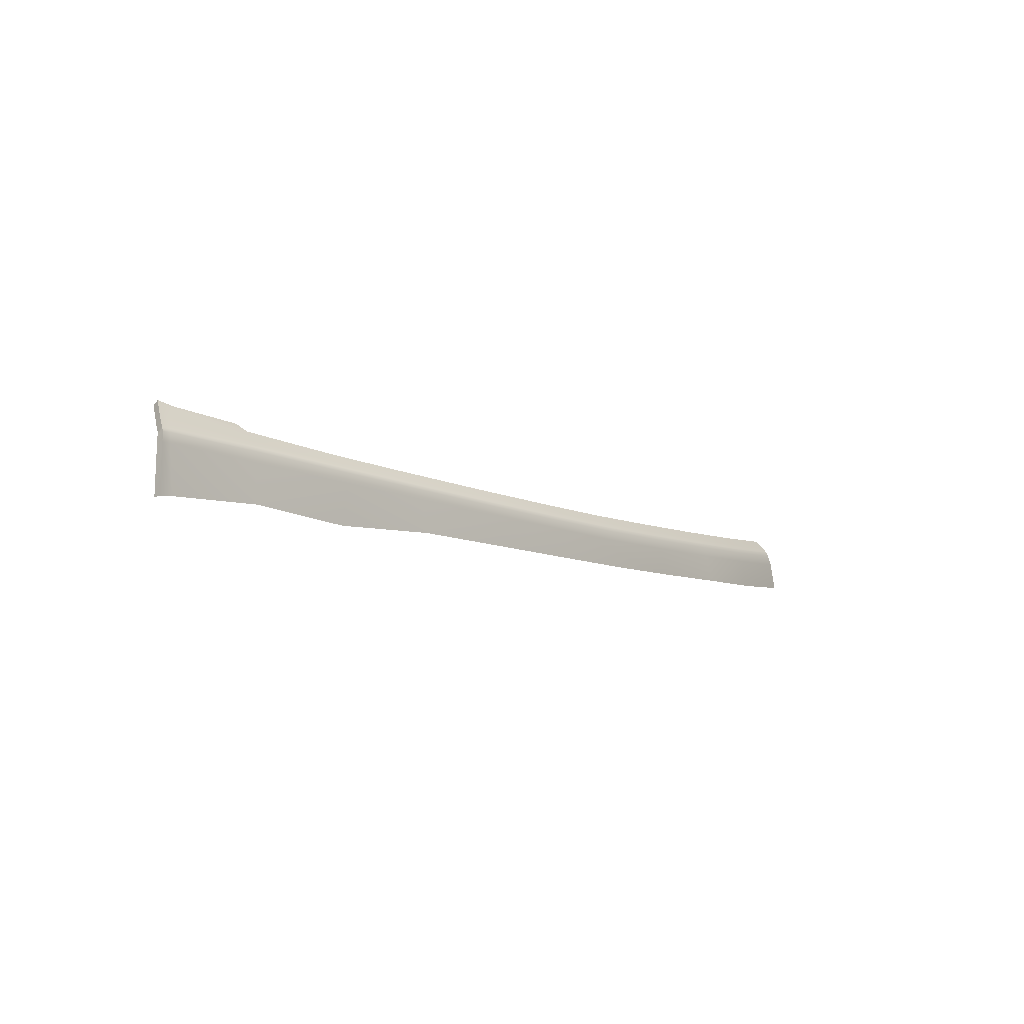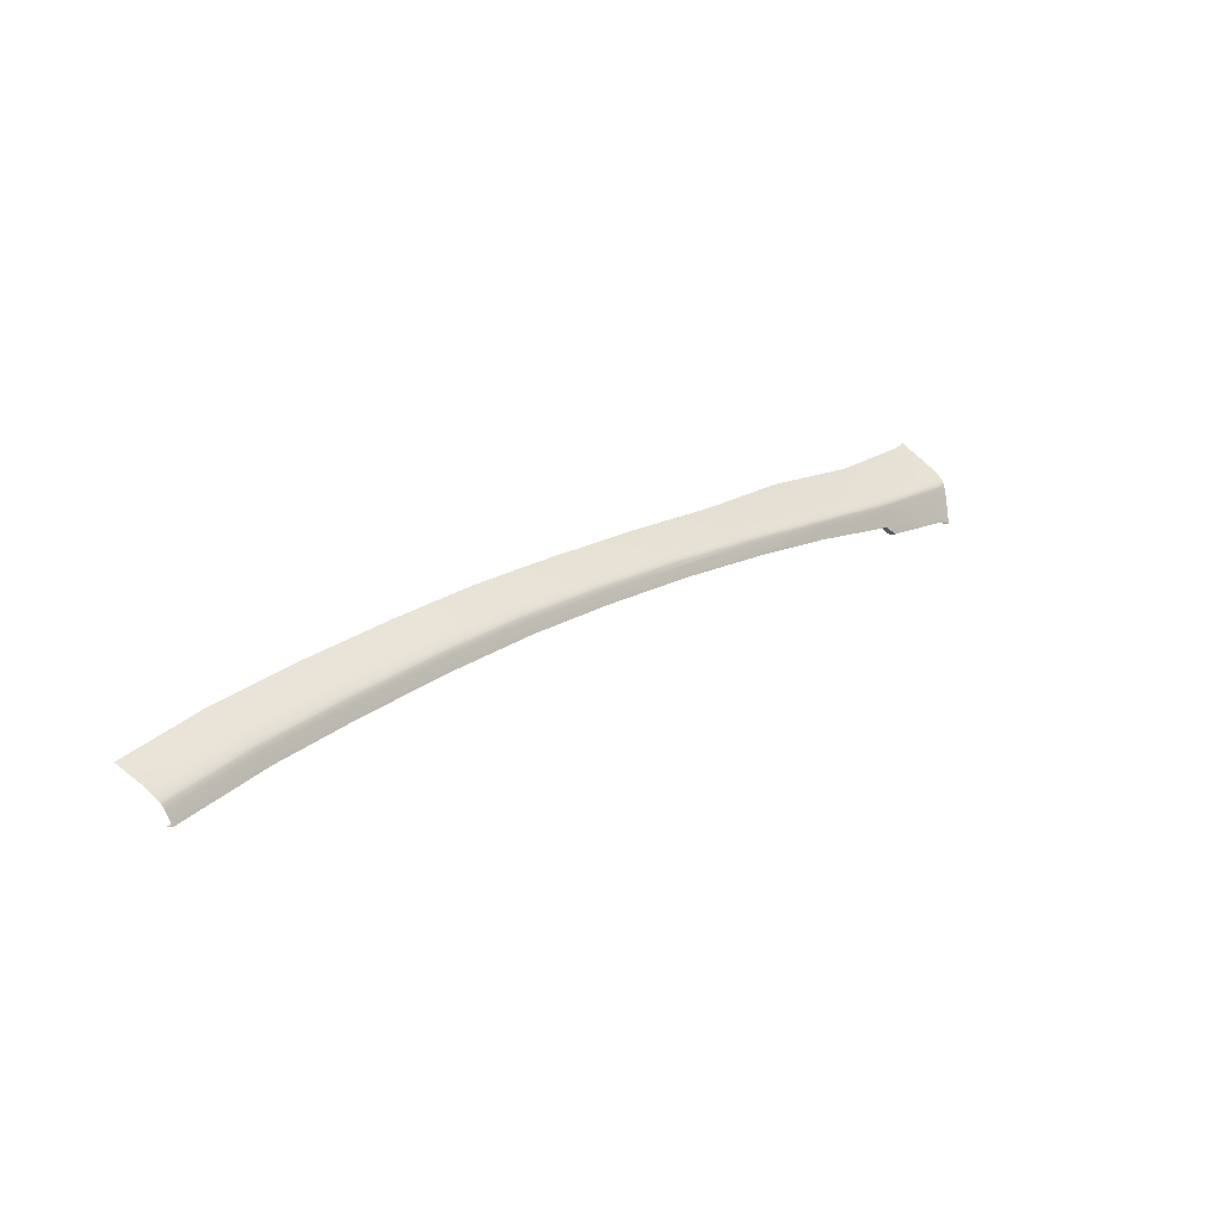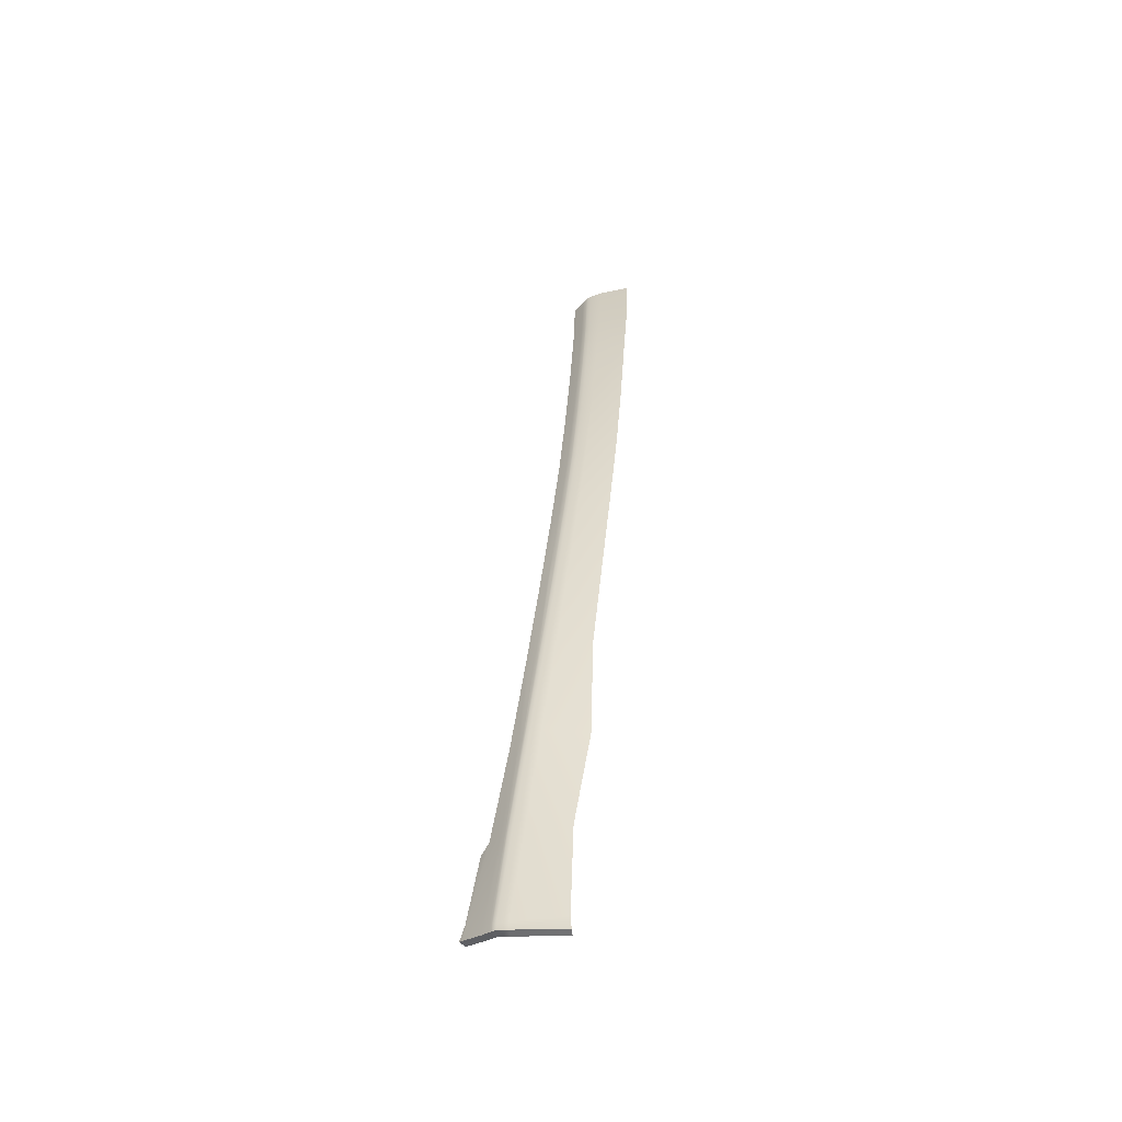
<metadata>
{"format":"obj","ext":"obj","renderer":"f3d","projection":"perspective","resolution":1024,"background":"white","views":[{"elev":6.7,"azim":109.1,"up":"+Z"},{"elev":54.3,"azim":-55.7,"up":"+Y"},{"elev":14.3,"azim":81.7,"up":"+Y"}]}
</metadata>
<code>
v  81.79 71.94 77.05
v  81.83 71.3 80.48
v  91.78 66.82 79.58
v  91.73 66.21 83.19
v  110.7 55.97 88.52
v  111.3 56.45 84.38
v  100.5 61.47 85.64
v  101.9 61.41 81.36
v  110.4 55.7 89.64
v  100.4 61.18 86.75
v  81.79 70.95 81.55
v  91.64 65.89 84.27
v  72.06 76.6 74.62
v  72.09 75.96 77.93
v  72.08 75.59 78.99
v  35.58 90.32 66.58
v  35.73 89.58 69.88
v  44.62 87.57 68.46
v  44.57 86.8 71.65
v  63.47 79.78 75.78
v  63.43 80.46 72.52
v  54.63 83.26 73.78
v  54.39 84.01 70.51
v  63.46 79.39 76.85
v  54.62 82.85 74.88
v  35.72 89.14 71.02
v  44.56 86.36 72.77
v  26.56 91.33 69.4
v  26.68 91.74 68.26
v  26.82 92.35 65.07
v  81.77 70.65 82.05
v  81.76 70.39 82.34
v  91.58 65.6 84.77
v  91.57 65.52 84.86
v  91.54 65.27 85.13
v  81.74 70.23 82.52
v  110.1 55.33 90.23
v  110.2 55.46 90.1
v  100.1 60.46 87.69
v  100.2 60.79 87.37
v  100.2 60.91 87.25
v  109.8 54.95 90.62
v  91.45 64.58 85.77
v  81.68 69.32 83.35
v  118.1 50.54 93.08
v  118.8 50.97 92.54
v  118.9 51.08 92.4
v  119.6 51.52 91
v  119.2 51.29 92.03
v  120.4 52.01 86.01
v  72.07 75.28 79.5
v  72.07 75.16 79.63
v  75.59 73.3 80.84
v  72.06 74.87 79.96
v  35.72 88.8 71.57
v  35.72 88.69 71.69
v  44.56 86.03 73.31
v  44.55 85.92 73.43
v  63.45 78.96 77.49
v  63.45 79.08 77.37
v  54.61 82.41 75.53
v  54.61 82.52 75.4
v  63.44 78.68 77.81
v  54.61 82.13 75.83
v  35.72 88.42 71.98
v  44.55 85.64 73.73
v  26.35 90.67 70.34
v  26.43 90.92 70.05
v  26.47 91.02 69.94
v  116.1 49.69 94.23
v  108.8 54.17 91.43
v  91.32 64.3 86.03
v  99.68 59.63 88.47
v  72.04 73.89 80.83
v  35.71 87.25 72.96
v  44.55 84.5 74.67
v  63.44 77.64 78.71
v  54.6 81.04 76.75
v  25.98 89.55 71.29
v  35.72 88.91 71.43
v  26.5 91.12 69.81
v  44.56 86.14 73.17
v  63.45 79.19 77.23
v  54.62 82.63 75.26
v  72.07 75.39 79.36
v  81.77 70.76 81.91
v  91.6 65.71 84.63
v  110.2 55.56 89.97
v  100.3 61.01 87.1
v  119 51.16 92.29
v  119.1 50.2 93.26
v  117.4 49.02 94.66
v  119.7 50.69 92.66
v  119.8 50.81 92.52
v  119.9 50.88 92.41
v  120.1 51 92.17
v  120.5 51.2 91.16
v  121.8 51.52 86.12
v  109 53.5 91.94
v  109.2 53.1 92.25
v  115.7 49.65 94.3
v  117 48.72 94.95
g SC30_181C_R_DaS_SC30_181C_R
f 1 2 3
f 3 2 4
f 5 6 7
f 7 6 8
f 9 5 10
f 10 5 7
f 2 11 4
f 4 11 12
f 13 14 1
f 1 14 2
f 11 2 15
f 15 2 14
f 16 17 18
f 18 17 19
f 20 21 22
f 22 21 23
f 24 20 25
f 25 20 22
f 17 26 19
f 19 26 27
f 26 17 28
f 17 29 28
f 17 16 29
f 16 30 29
f 31 32 33
f 33 32 34
f 35 34 36
f 36 34 32
f 37 38 39
f 39 38 40
f 38 41 40
f 42 37 39
f 43 35 44
f 44 35 36
f 42 45 37
f 45 46 37
f 47 38 46
f 38 37 46
f 5 9 48
f 9 49 48
f 6 5 50
f 5 48 50
f 51 52 31
f 32 31 53
f 31 52 53
f 53 52 54
f 36 32 53
f 55 56 57
f 57 56 58
f 59 60 61
f 61 60 62
f 63 59 64
f 64 59 61
f 56 65 58
f 58 65 66
f 65 56 67
f 56 68 67
f 56 55 68
f 55 69 68
f 45 42 70
f 42 71 70
f 44 72 43
f 73 71 39
f 39 71 42
f 54 74 53
f 74 44 53
f 53 44 36
f 65 75 66
f 66 75 76
f 77 63 78
f 78 63 64
f 75 65 79
f 65 67 79
f 55 80 69
f 80 81 69
f 80 26 81
f 26 28 81
f 26 80 27
f 27 80 82
f 83 24 84
f 84 24 25
f 60 83 62
f 62 83 84
f 80 55 82
f 82 55 57
f 15 85 11
f 11 85 86
f 31 86 51
f 51 86 85
f 11 86 12
f 12 86 87
f 88 9 89
f 89 9 10
f 38 88 41
f 41 88 89
f 86 31 87
f 87 31 33
f 88 38 90
f 38 47 90
f 49 9 90
f 9 88 90
f 91 45 92
f 45 70 92
f 93 46 91
f 46 45 91
f 94 47 93
f 47 46 93
f 95 90 94
f 90 47 94
f 96 49 95
f 49 90 95
f 97 48 96
f 48 49 96
f 98 50 97
f 50 48 97
f 71 99 70
f 99 100 70
f 101 70 100
f 101 102 70
f 102 92 70
f 43 72 39
f 39 72 73
f 39 40 43
f 43 40 35
f 40 41 35
f 35 41 34
f 33 34 41
f 87 33 89
f 89 33 41
f 12 87 10
f 10 87 89
f 4 12 7
f 7 12 10
f 3 4 8
f 8 4 7
f 63 77 54
f 54 77 74
f 59 63 52
f 52 63 54
f 60 59 51
f 51 59 52
f 83 60 85
f 85 60 51
f 24 83 15
f 15 83 85
f 20 24 14
f 14 24 15
f 21 20 13
f 13 20 14
f 66 76 64
f 64 76 78
f 58 66 61
f 61 66 64
f 57 58 62
f 62 58 61
f 82 57 84
f 84 57 62
f 27 82 25
f 25 82 84
f 19 27 22
f 22 27 25
f 18 19 23
f 23 19 22
v  108.8 54.17 91.43
v  99.68 59.63 88.47
v  108.7 53.71 90.83
v  98.75 59.71 87.57
v  109.2 52.61 91.67
v  109.2 53.1 92.25
v  109 53.5 91.94
v  44.55 84.5 74.67
v  35.71 87.25 72.96
v  44.54 84.08 74.04
v  34.45 87.21 72.08
v  63.44 77.64 78.71
v  54.6 81.04 76.75
v  63.41 77.22 78.07
v  54.59 80.62 76.11
v  72.04 73.89 80.83
v  72.01 73.47 80.2
v  81.68 69.32 83.35
v  82.13 68.57 82.89
v  91.32 64.3 86.03
v  91.26 63.87 85.41
v  25.82 89.16 70.63
v  25.98 89.55 71.29
v  117.4 49.02 94.66
v  117 48.72 94.95
v  117.3 48.51 94.09
v  116.9 48.23 94.38
v  119.1 50.2 93.26
v  119 49.67 92.72
v  119.7 50.69 92.66
v  119.6 50.15 92.13
v  119.8 50.81 92.52
v  119.7 50.25 92.01
v  119.9 50.88 92.41
v  119.8 50.28 91.96
v  120.1 51 92.17
v  119.9 50.34 91.85
v  120.5 51.2 91.16
v  120.3 50.49 91
v  121.8 51.52 86.12
v  121.6 50.81 86.02
g SC30_181C_R_DaS_SC30_181C_R_E
f 103 104 105
f 105 104 106
f 107 108 105
f 108 109 105
f 103 105 109
f 110 111 112
f 112 111 113
f 114 115 116
f 116 115 117
f 118 119 120
f 120 119 121
f 120 121 122
f 122 121 123
f 124 113 125
f 113 111 125
f 126 127 128
f 127 129 128
f 126 128 130
f 128 131 130
f 130 131 132
f 131 133 132
f 134 132 135
f 132 133 135
f 136 134 137
f 134 135 137
f 138 136 139
f 136 137 139
f 138 139 140
f 139 141 140
f 140 141 142
f 141 143 142
f 104 122 106
f 106 122 123
f 118 114 119
f 119 114 116
f 115 110 117
f 117 110 112

</code>
